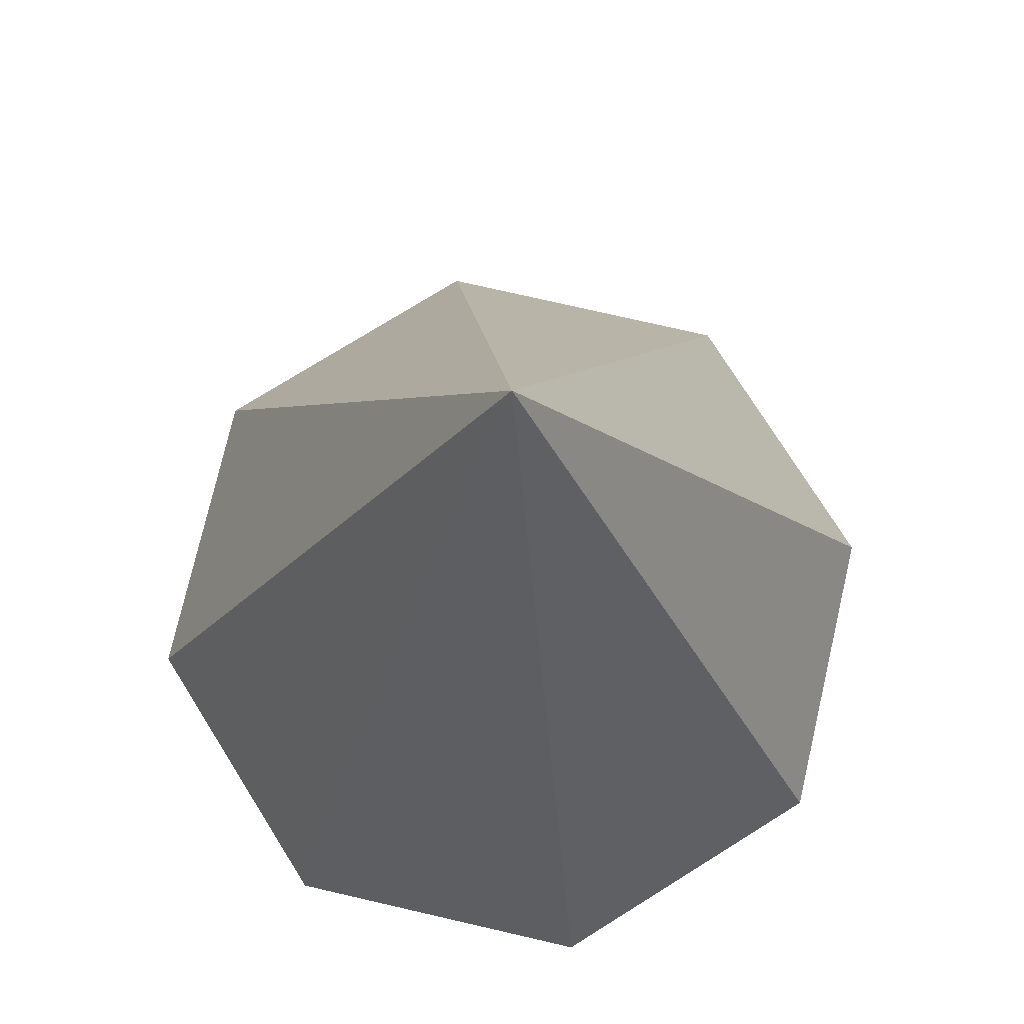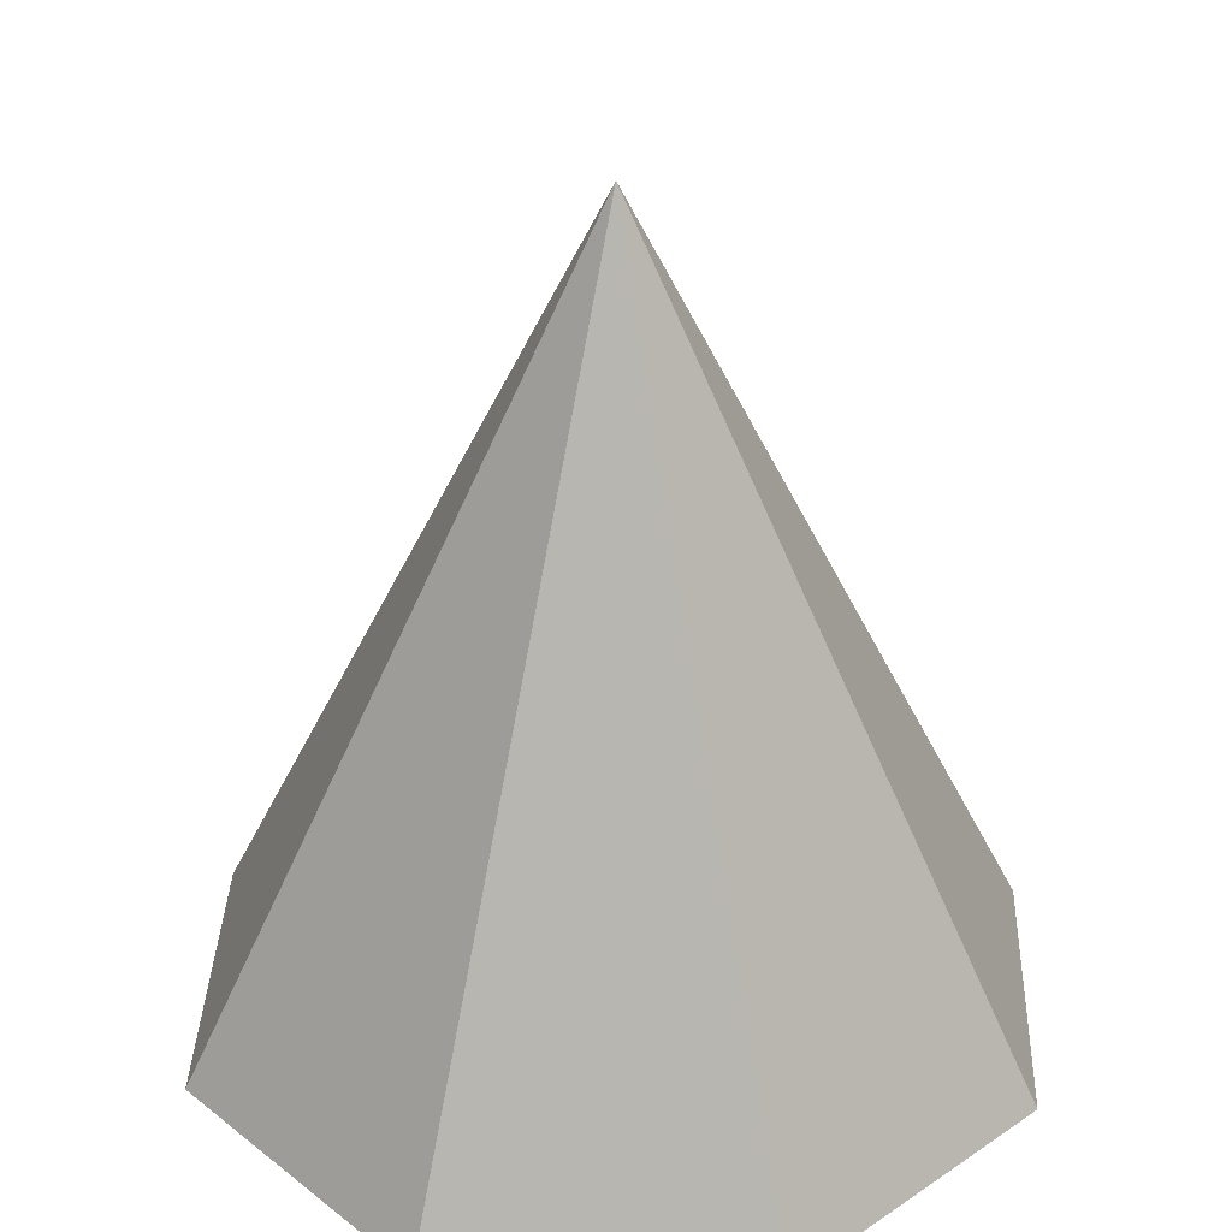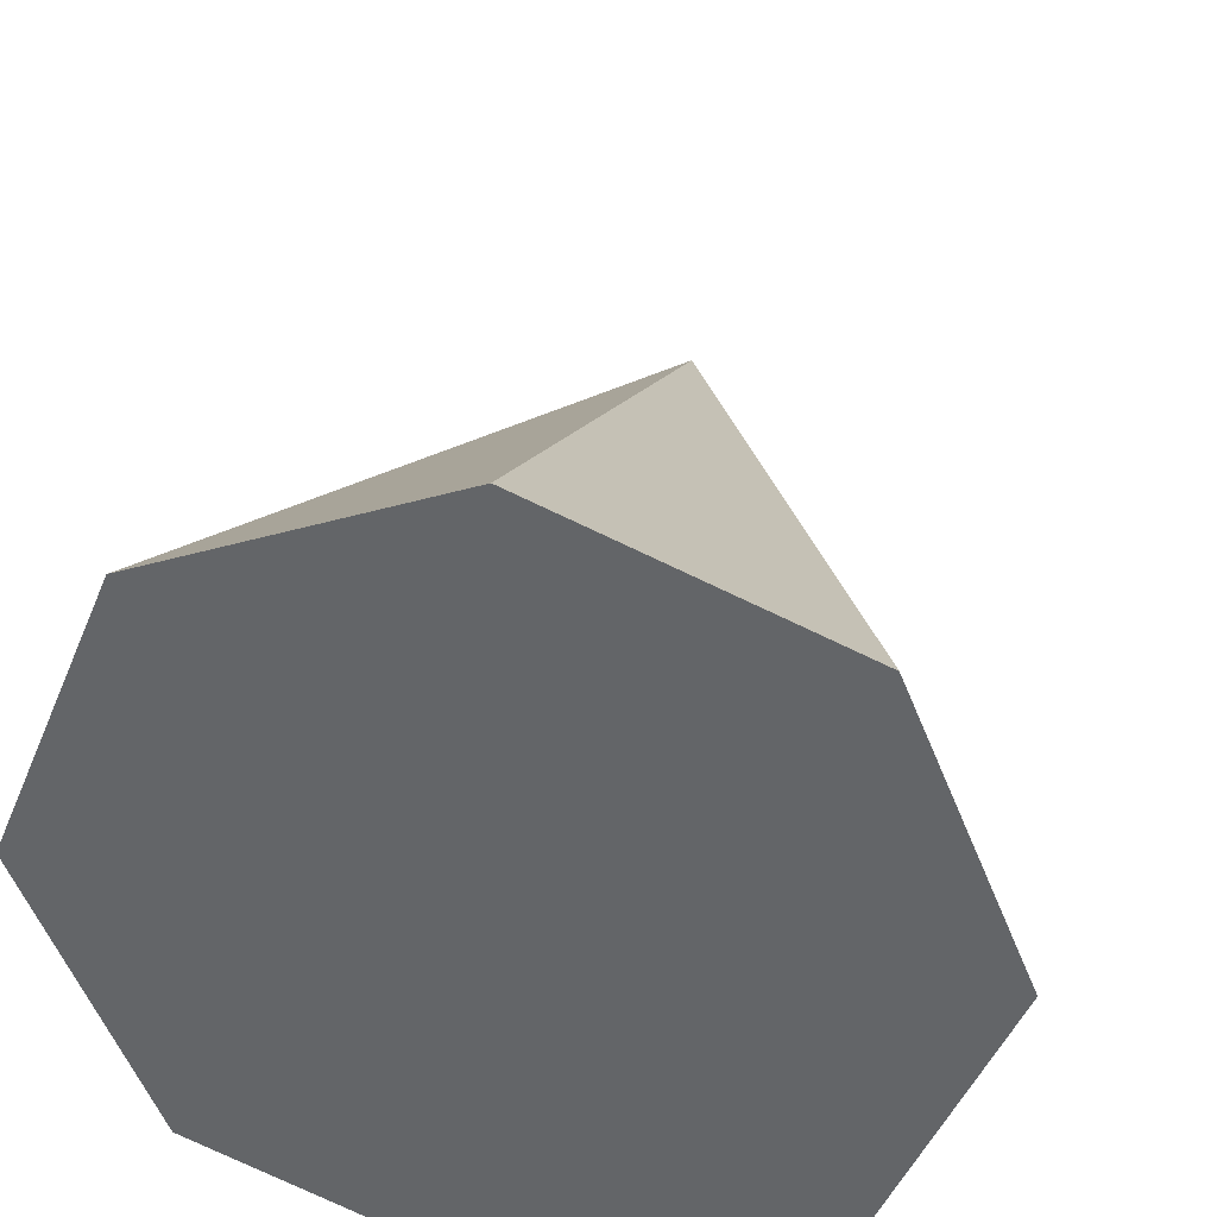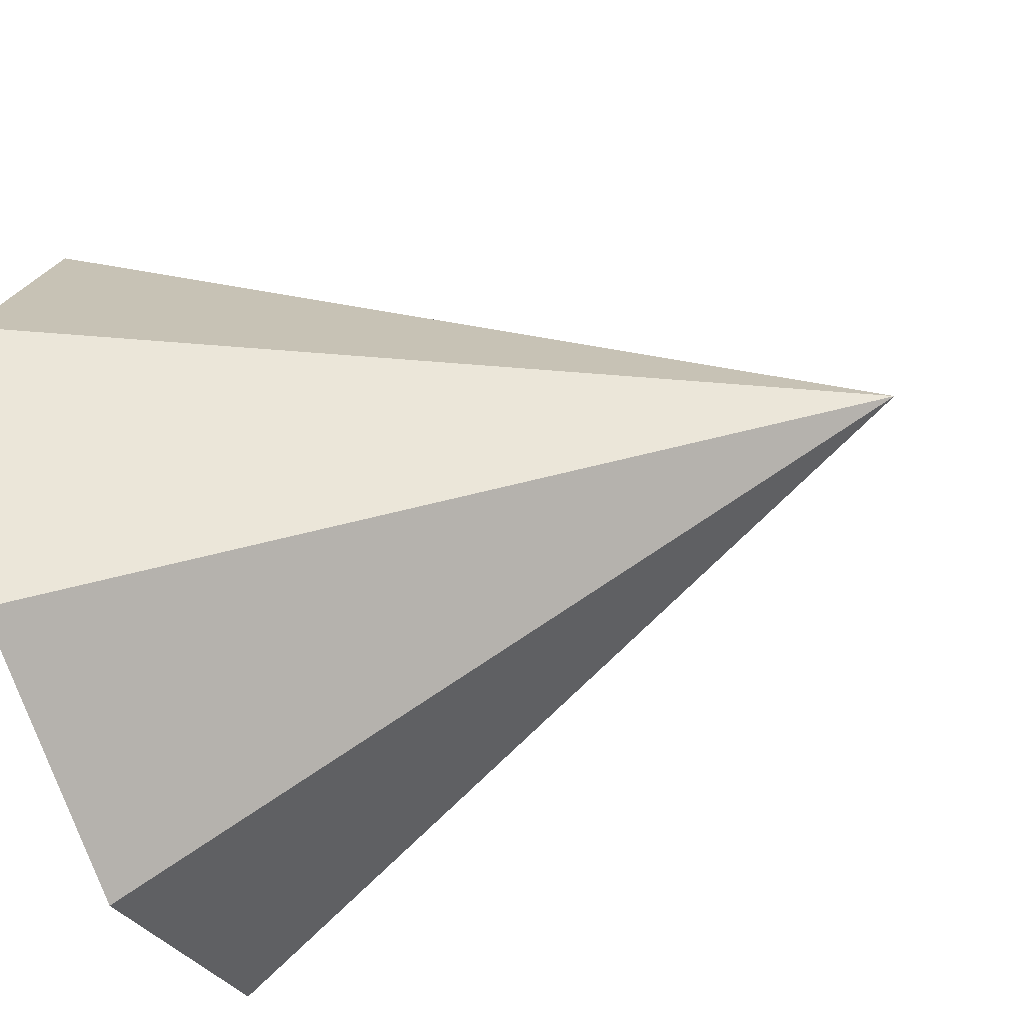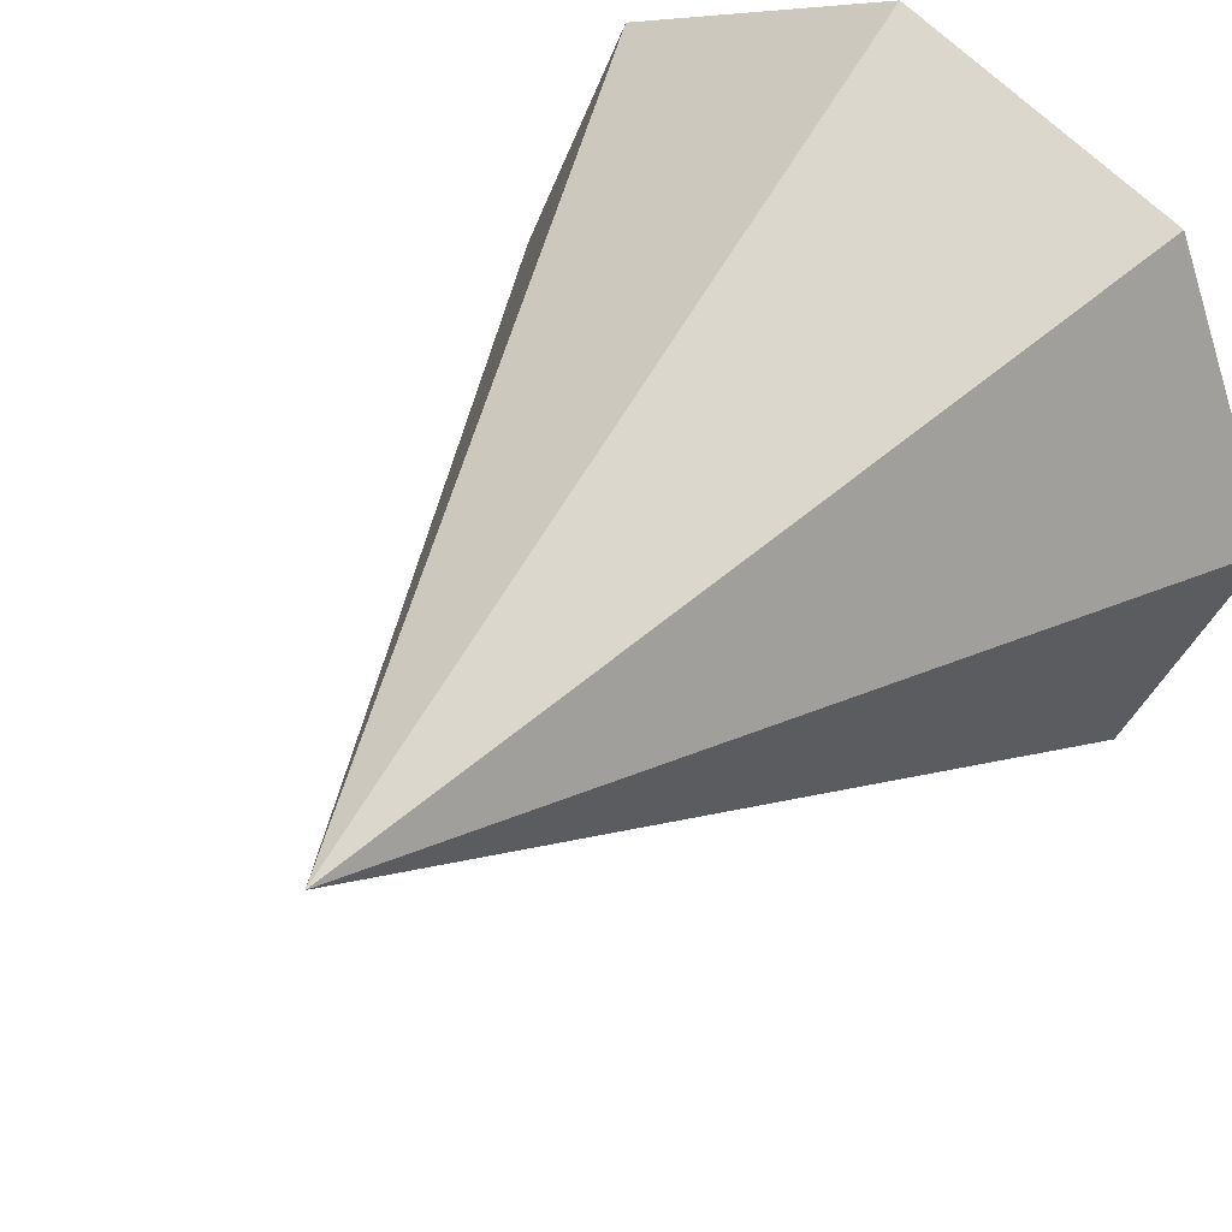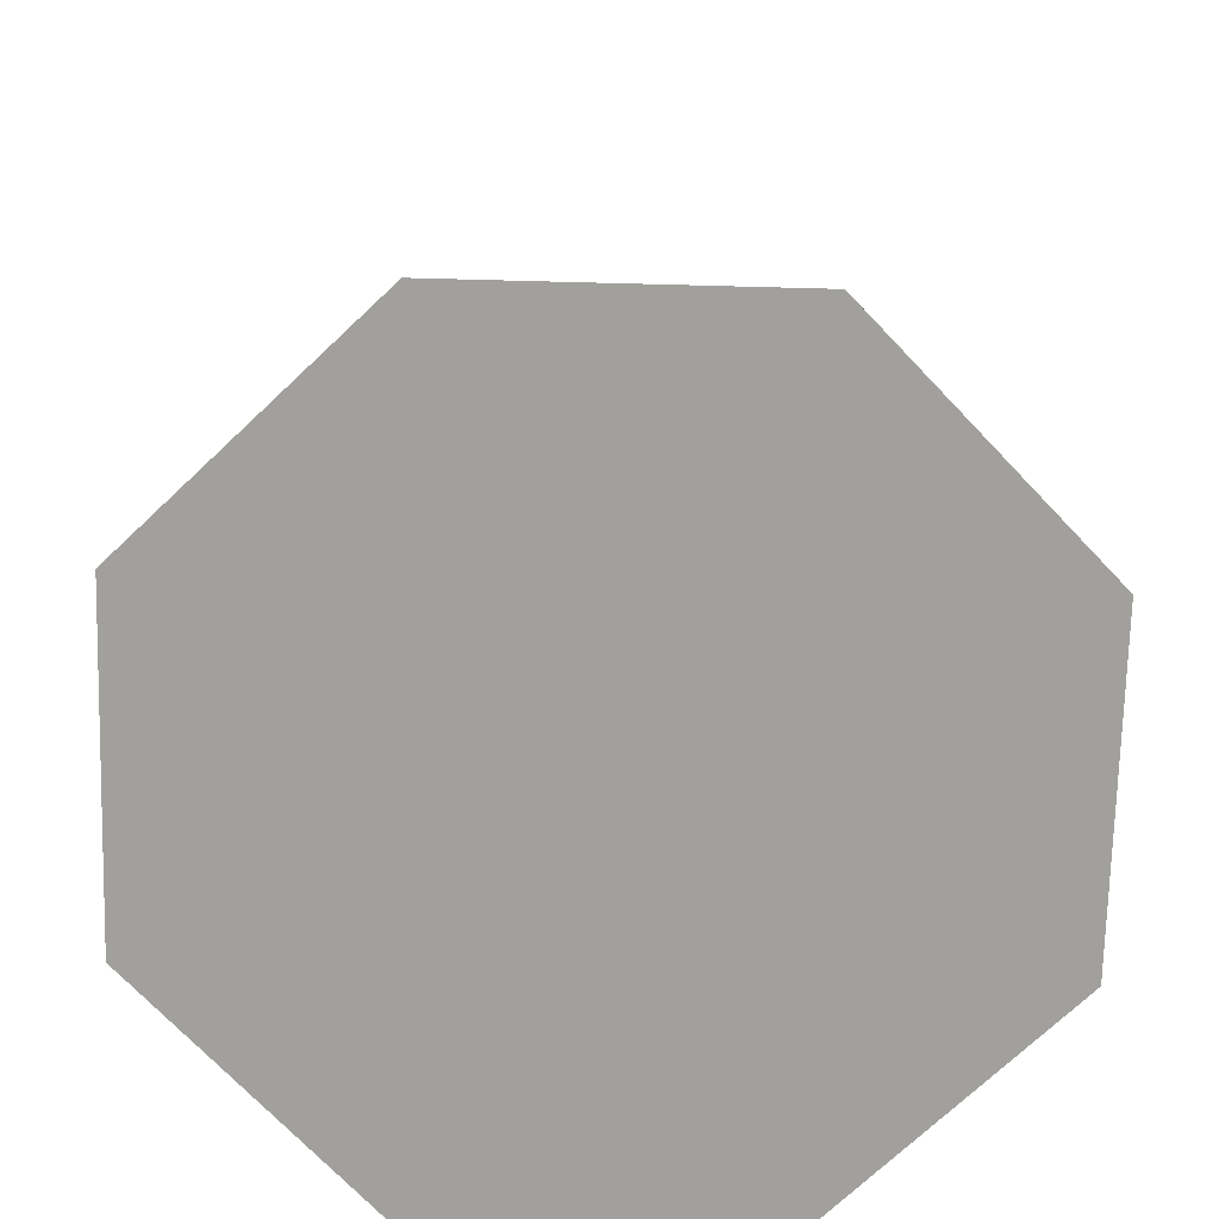
<metadata>
{"format":"obj","ext":"obj","renderer":"f3d","projection":"perspective","resolution":1024,"background":"white","views":[{"elev":74.8,"azim":80.5,"up":"+Y"},{"elev":33.0,"azim":114.5,"up":"+Y"},{"elev":36.9,"azim":11.4,"up":"+Z"},{"elev":-51.0,"azim":111.3,"up":"+Z"},{"elev":40.4,"azim":-143.7,"up":"+Z"},{"elev":-71.7,"azim":-69.0,"up":"+Y"}]}
</metadata>
<code>
o Cone_Cone.009
v 0 -1 0
v 0 -1 -1
v 0 1 0
v 0.7071 -1 -0.7071
v 1 -1 0
v 0.7071 -1 0.7071
v -0 -1 1
v -0.7071 -1 0.7071
v -1 -1 -0
v -0.7071 -1 -0.7071
f 1 2 4
f 1 4 5
f 1 5 6
f 1 6 7
f 1 7 8
f 1 8 9
f 1 9 10
f 1 10 2
f 2 3 4
f 4 3 5
f 5 3 6
f 6 3 7
f 7 3 8
f 8 3 9
f 9 3 10
f 10 3 2

</code>
